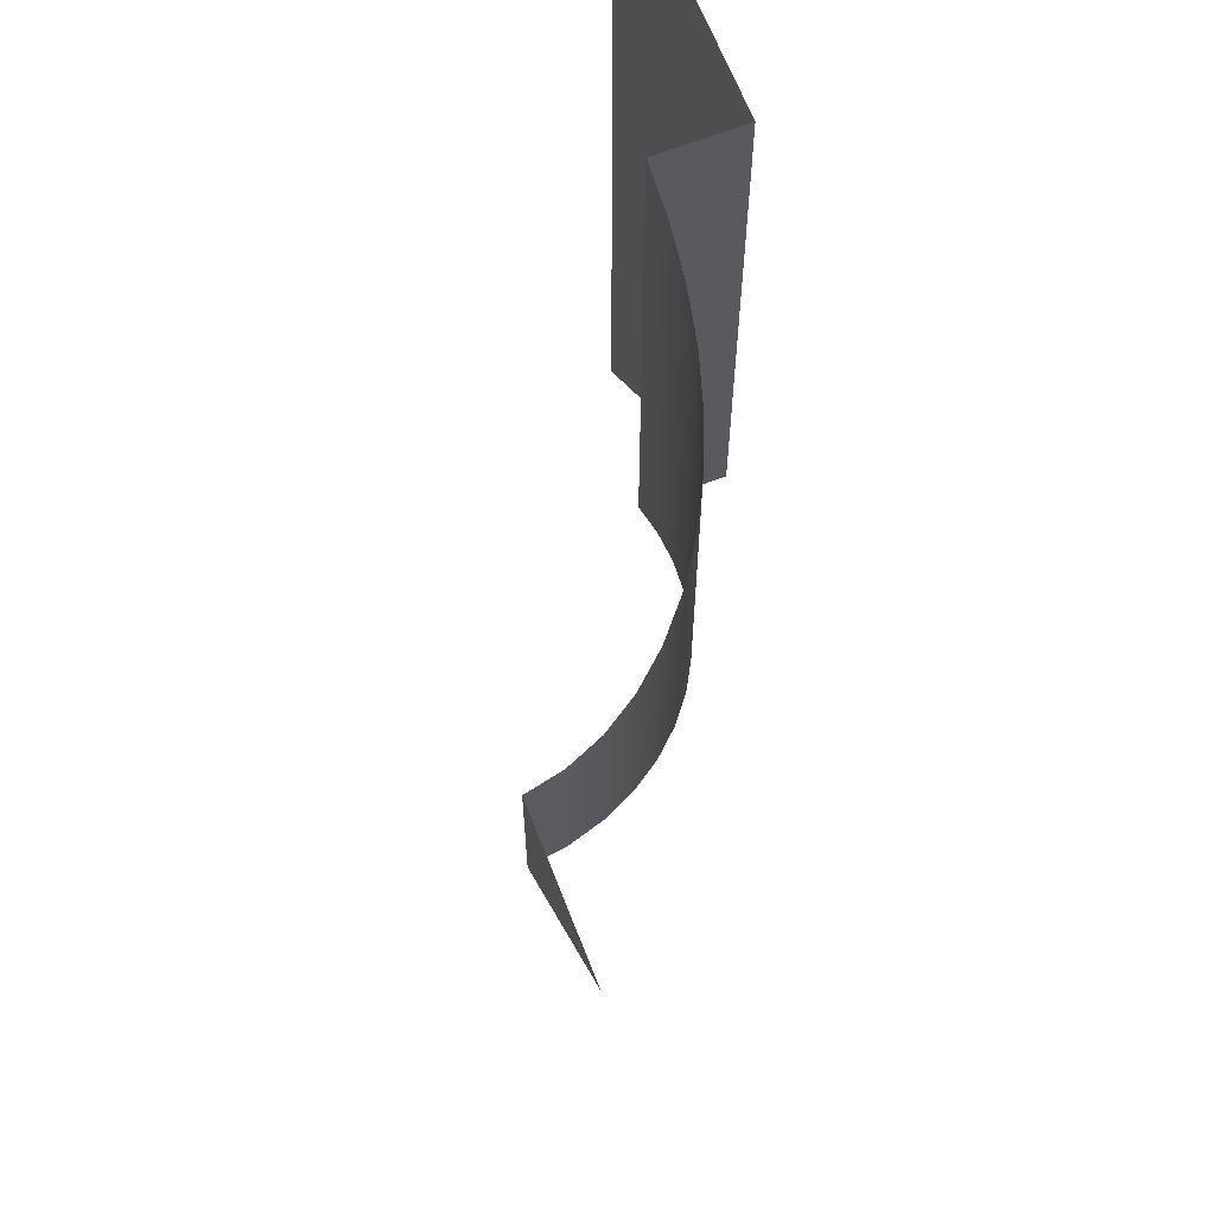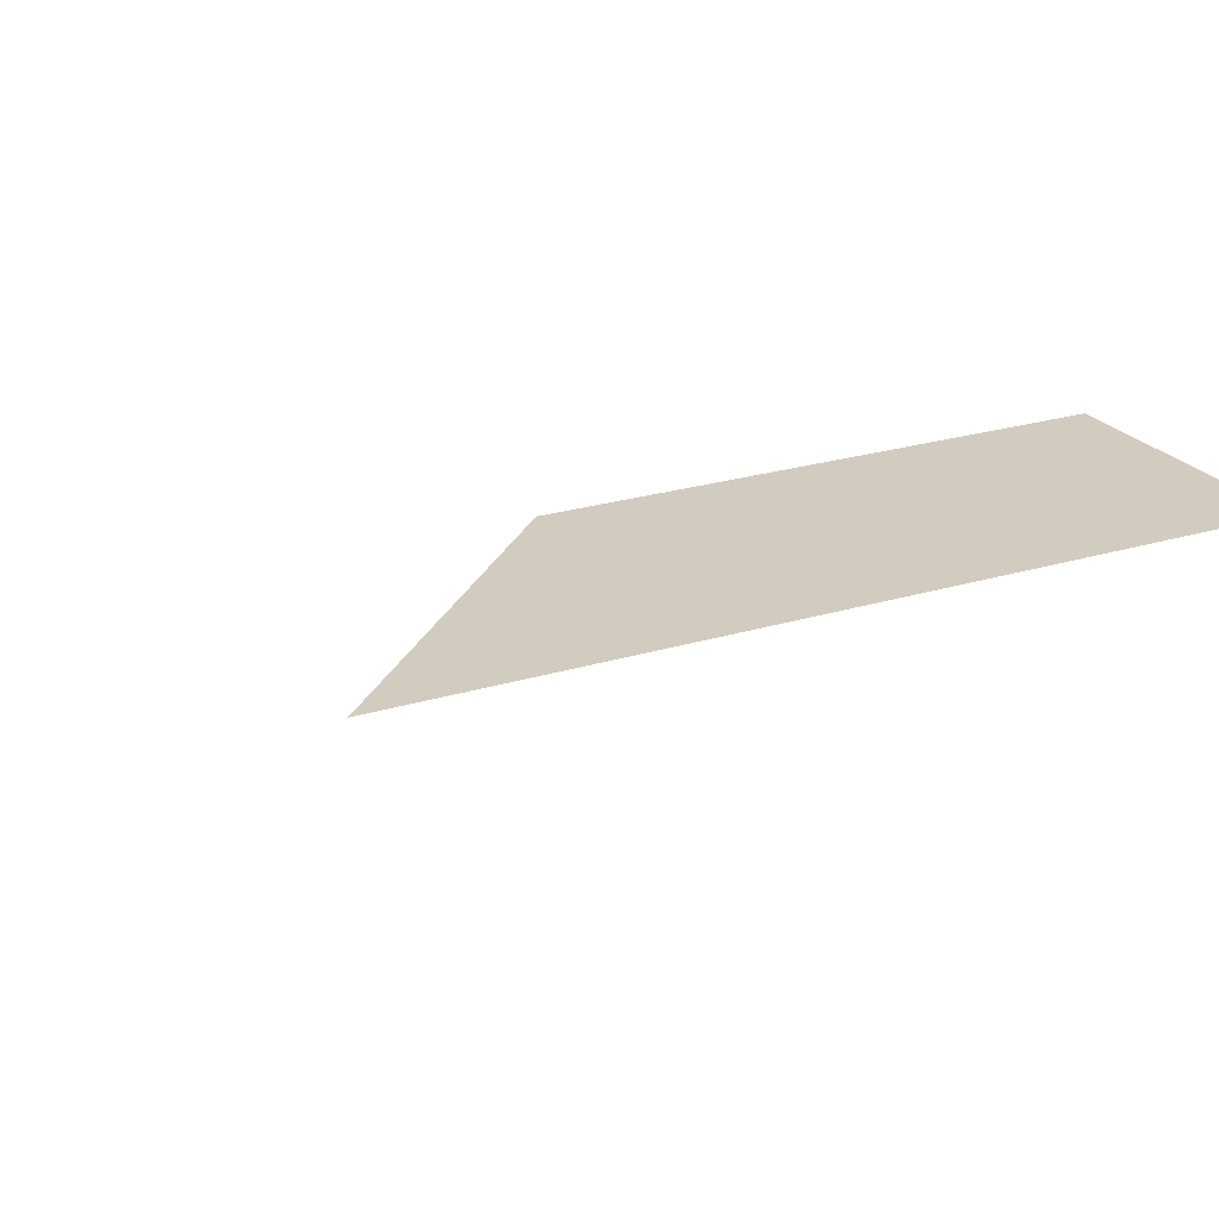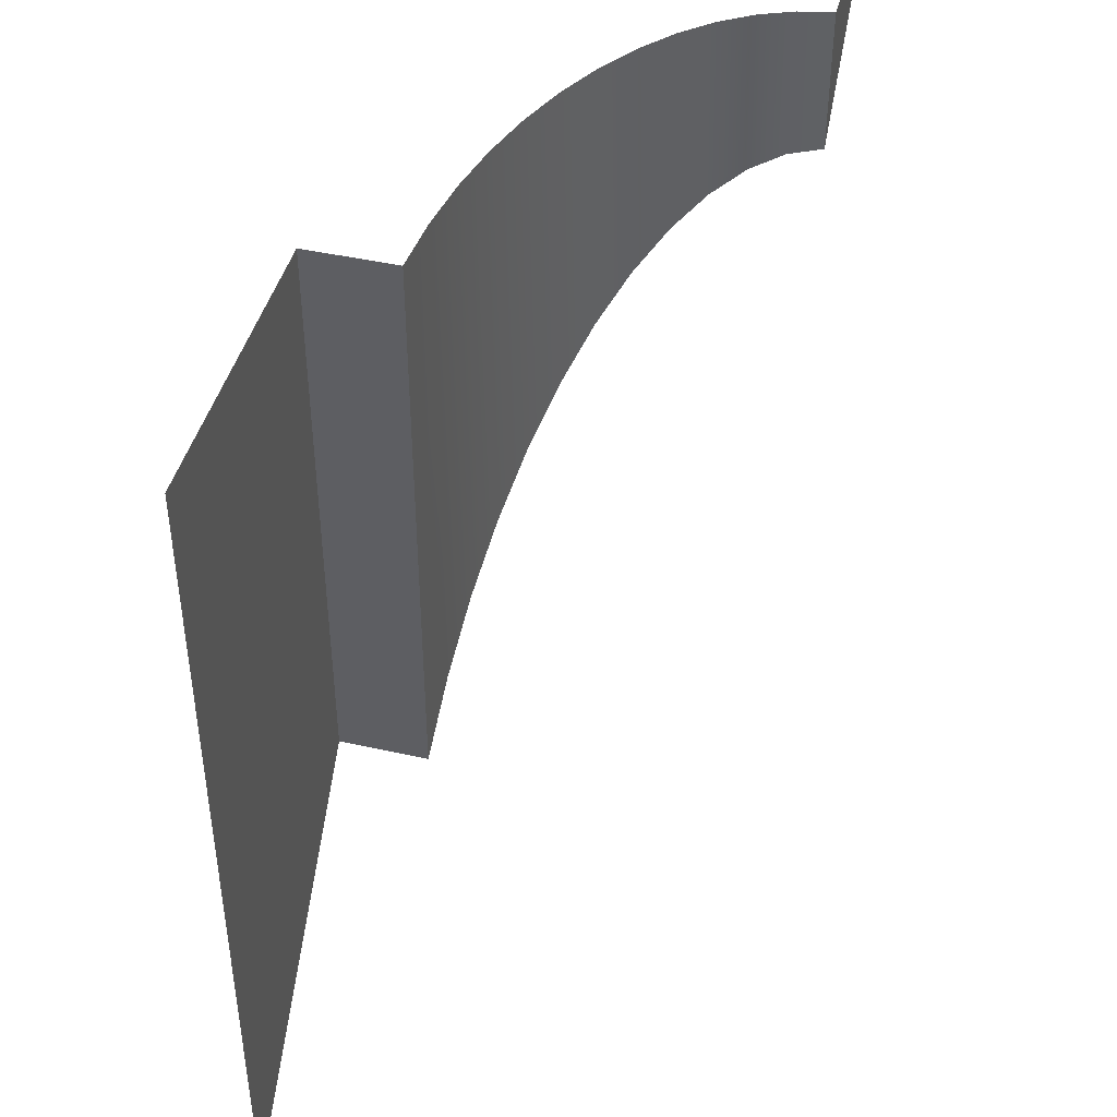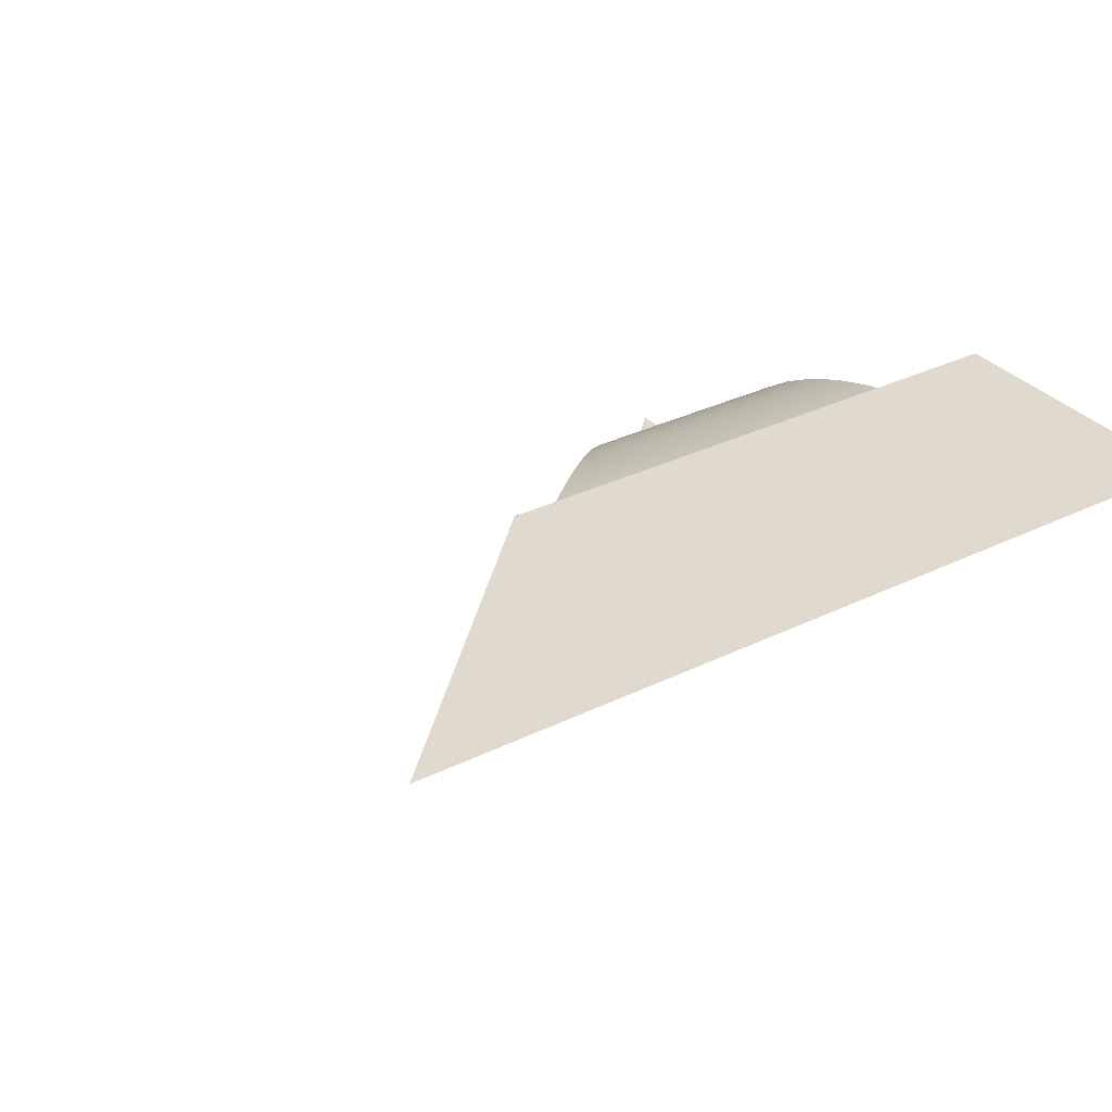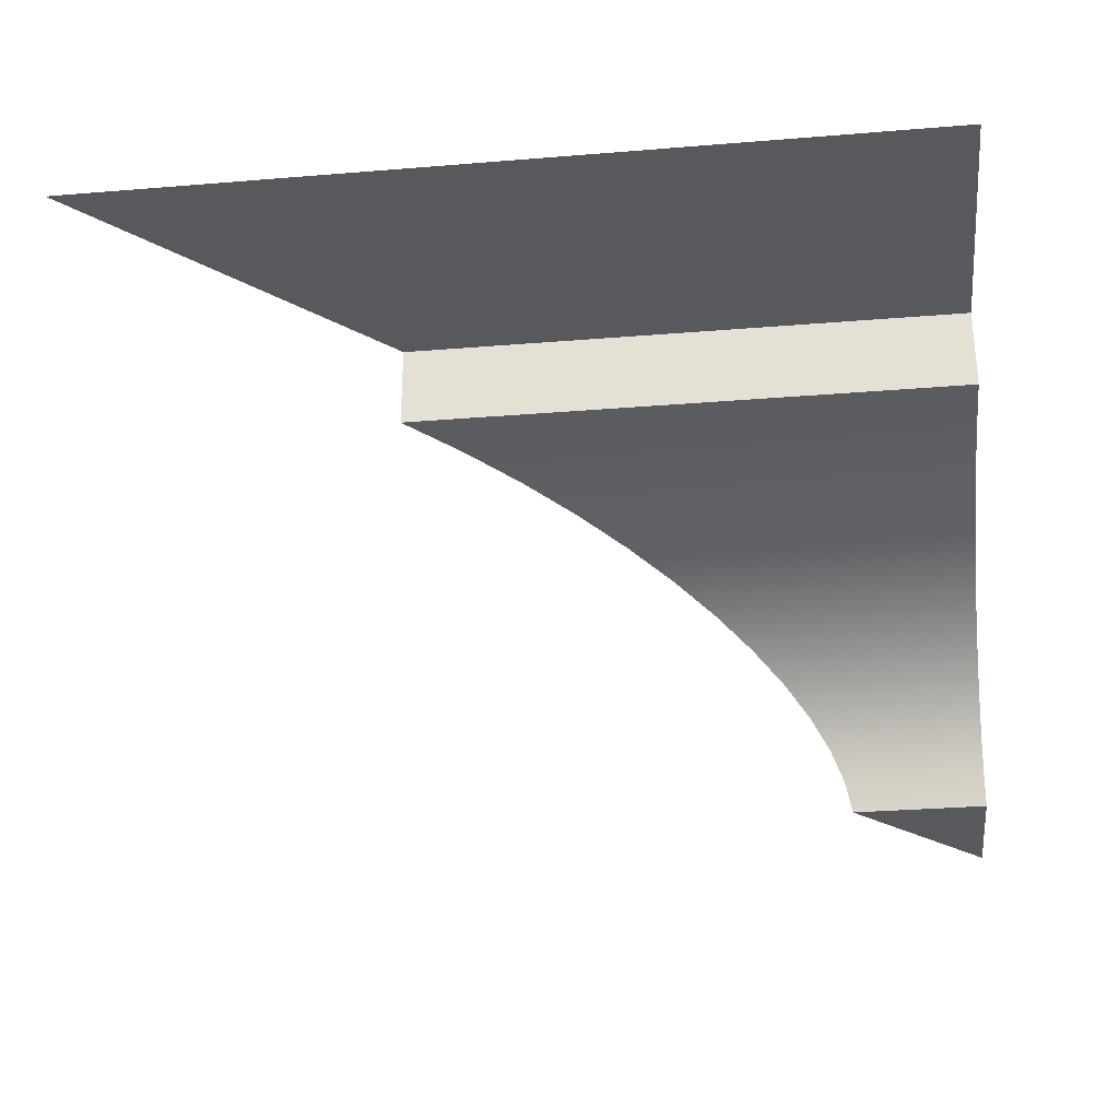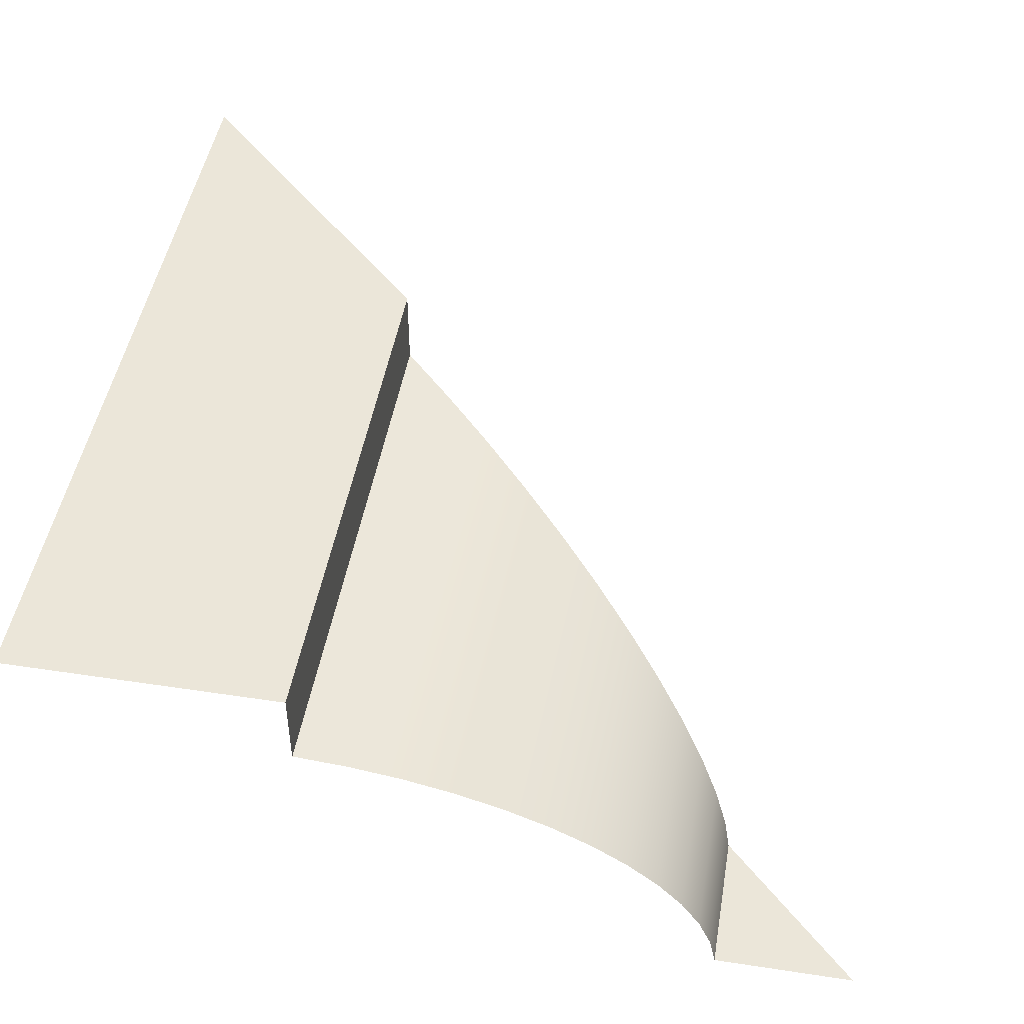
<metadata>
{"format":"obj","ext":"obj","renderer":"f3d","projection":"perspective","resolution":1024,"background":"white","views":[{"elev":65.7,"azim":-111.3,"up":"+Y"},{"elev":23.9,"azim":62.9,"up":"+Z"},{"elev":44.5,"azim":104.7,"up":"+Y"},{"elev":32.8,"azim":55.9,"up":"+Z"},{"elev":-30.1,"azim":96.8,"up":"+Z"},{"elev":47.7,"azim":-170.3,"up":"+Z"}]}
</metadata>
<code>
o #ID662
v 0.5354 -0.5496 -0.008192
v 0.5354 -0.5573 -0.009348
v 0.5354 -0.5573 -0.008192
v 0.5354 -0.5496 -0.009348
v 0.5354 -0.5496 -0.009348
v 0.5354 -0.5496 -0.008192
v 0.5354 -0.5573 -0.009348
v 0.5354 -0.5573 -0.008192
v 0.5354 -0.5496 -0.008192
v 0.5393 -0.5612 -0.008192
v 0.5393 -0.5496 -0.008192
v 0.5354 -0.5573 -0.008192
v 0.5354 -0.5573 -0.008192
v 0.5354 -0.5496 -0.008192
v 0.5393 -0.5612 -0.008192
v 0.5393 -0.5496 -0.008192
v 0.5347 -0.5496 -0.009404
v 0.5354 -0.5573 -0.009348
v 0.5354 -0.5496 -0.009348
v 0.5347 -0.5566 -0.009404
v 0.5347 -0.5566 -0.009404
v 0.5347 -0.5496 -0.009404
v 0.5354 -0.5573 -0.009348
v 0.5354 -0.5496 -0.009348
v 0.534 -0.5496 -0.009512
v 0.534 -0.5559 -0.009512
v 0.534 -0.5559 -0.009512
v 0.534 -0.5496 -0.009512
v 0.5333 -0.5496 -0.009671
v 0.5333 -0.5552 -0.009671
v 0.5333 -0.5552 -0.009671
v 0.5333 -0.5496 -0.009671
v 0.5326 -0.5496 -0.009879
v 0.5326 -0.5545 -0.009879
v 0.5326 -0.5545 -0.009879
v 0.5326 -0.5496 -0.009879
v 0.532 -0.5539 -0.01013
v 0.532 -0.5496 -0.01013
v 0.532 -0.5496 -0.01013
v 0.532 -0.5539 -0.01013
v 0.5315 -0.5534 -0.01043
v 0.5315 -0.5496 -0.01043
v 0.5315 -0.5496 -0.01043
v 0.5315 -0.5534 -0.01043
v 0.531 -0.5529 -0.01076
v 0.531 -0.5496 -0.01076
v 0.531 -0.5496 -0.01076
v 0.531 -0.5529 -0.01076
v 0.5305 -0.5524 -0.01113
v 0.5305 -0.5496 -0.01113
v 0.5305 -0.5496 -0.01113
v 0.5305 -0.5524 -0.01113
v 0.5302 -0.5521 -0.01152
v 0.5302 -0.5496 -0.01152
v 0.5302 -0.5496 -0.01152
v 0.5302 -0.5521 -0.01152
v 0.5299 -0.5518 -0.01194
v 0.5299 -0.5496 -0.01194
v 0.5299 -0.5496 -0.01194
v 0.5299 -0.5518 -0.01194
v 0.5297 -0.5517 -0.01237
v 0.5297 -0.5496 -0.01237
v 0.5297 -0.5496 -0.01237
v 0.5297 -0.5517 -0.01237
v 0.5297 -0.5516 -0.01282
v 0.5297 -0.5496 -0.01282
v 0.5297 -0.5496 -0.01282
v 0.5297 -0.5516 -0.01282
v 0.5277 -0.5496 -0.01282
v 0.5297 -0.5516 -0.01282
v 0.5297 -0.5496 -0.01282
v 0.5297 -0.5496 -0.01282
v 0.5297 -0.5516 -0.01282
v 0.5277 -0.5496 -0.01282
f 1 2 3
f 2 1 4
f 5 6 7
f 8 7 6
f 9 10 11
f 10 9 12
f 13 14 15
f 16 15 14
f 17 18 19
f 18 17 20
f 21 22 23
f 24 23 22
f 25 20 17
f 20 25 26
f 27 28 21
f 22 21 28
f 29 26 25
f 26 29 30
f 31 32 27
f 28 27 32
f 33 30 29
f 30 33 34
f 35 36 31
f 32 31 36
f 33 37 34
f 37 33 38
f 39 36 40
f 35 40 36
f 38 41 37
f 41 38 42
f 43 39 44
f 40 44 39
f 42 45 41
f 45 42 46
f 47 43 48
f 44 48 43
f 46 49 45
f 49 46 50
f 51 47 52
f 48 52 47
f 50 53 49
f 53 50 54
f 55 51 56
f 52 56 51
f 54 57 53
f 57 54 58
f 59 55 60
f 56 60 55
f 58 61 57
f 61 58 62
f 63 59 64
f 60 64 59
f 62 65 61
f 65 62 66
f 67 63 68
f 64 68 63
f 69 70 71
f 72 73 74

</code>
